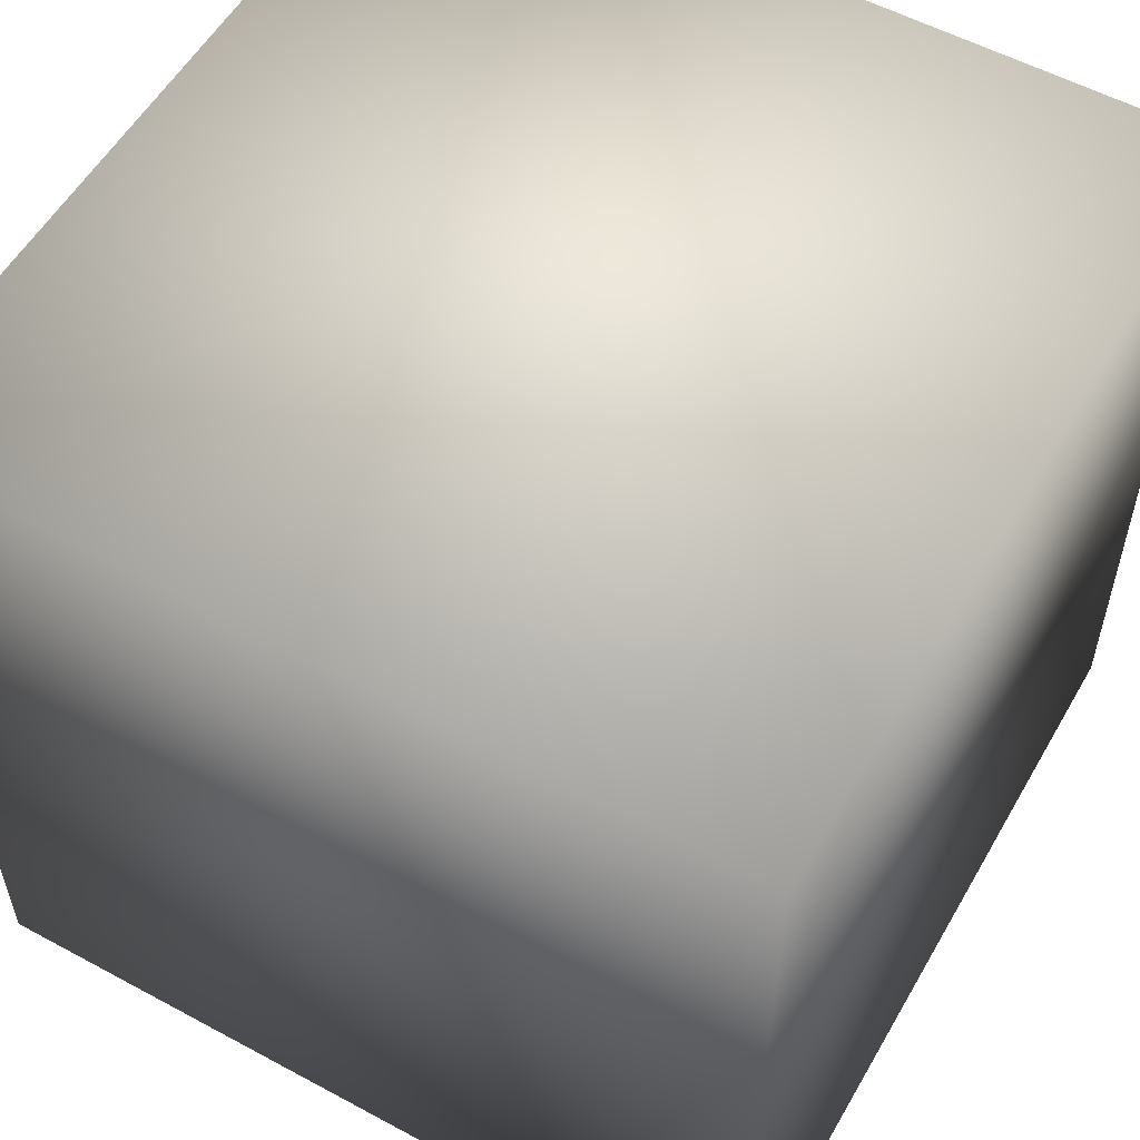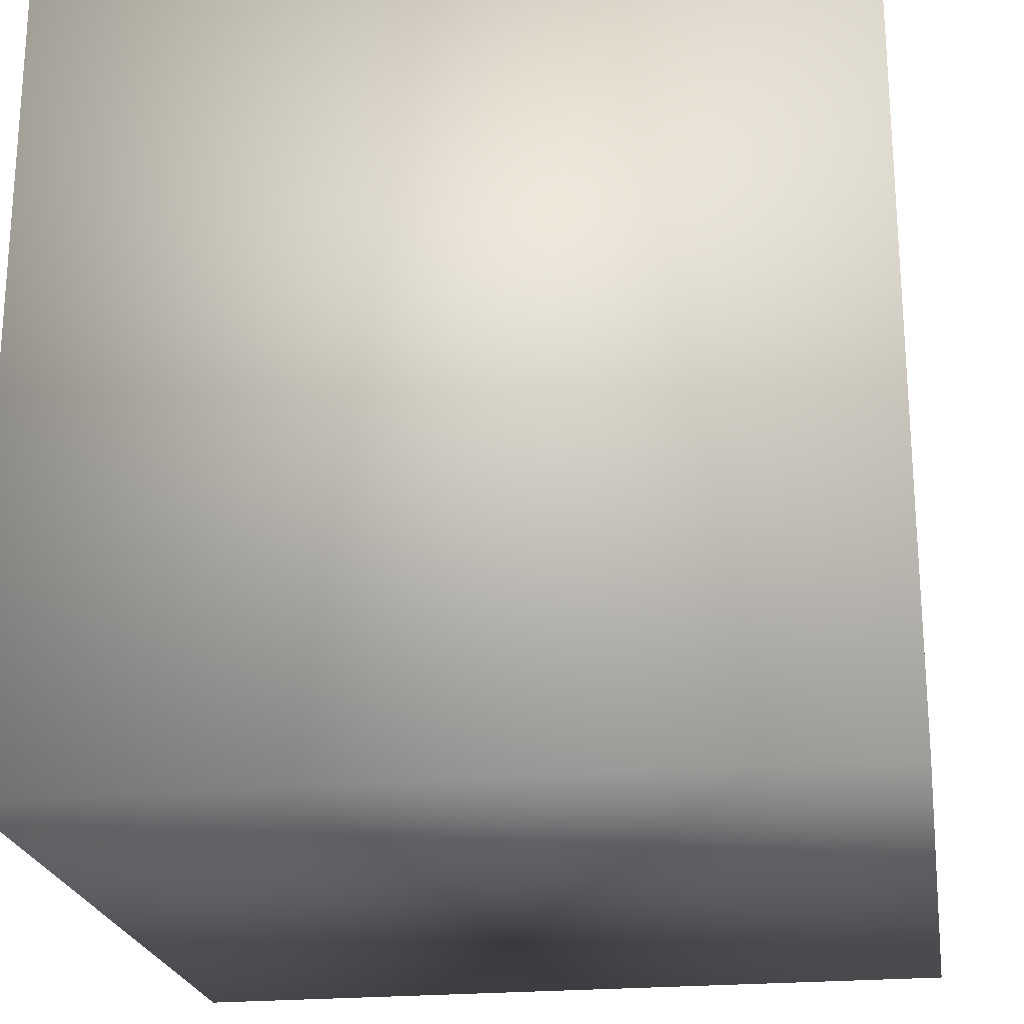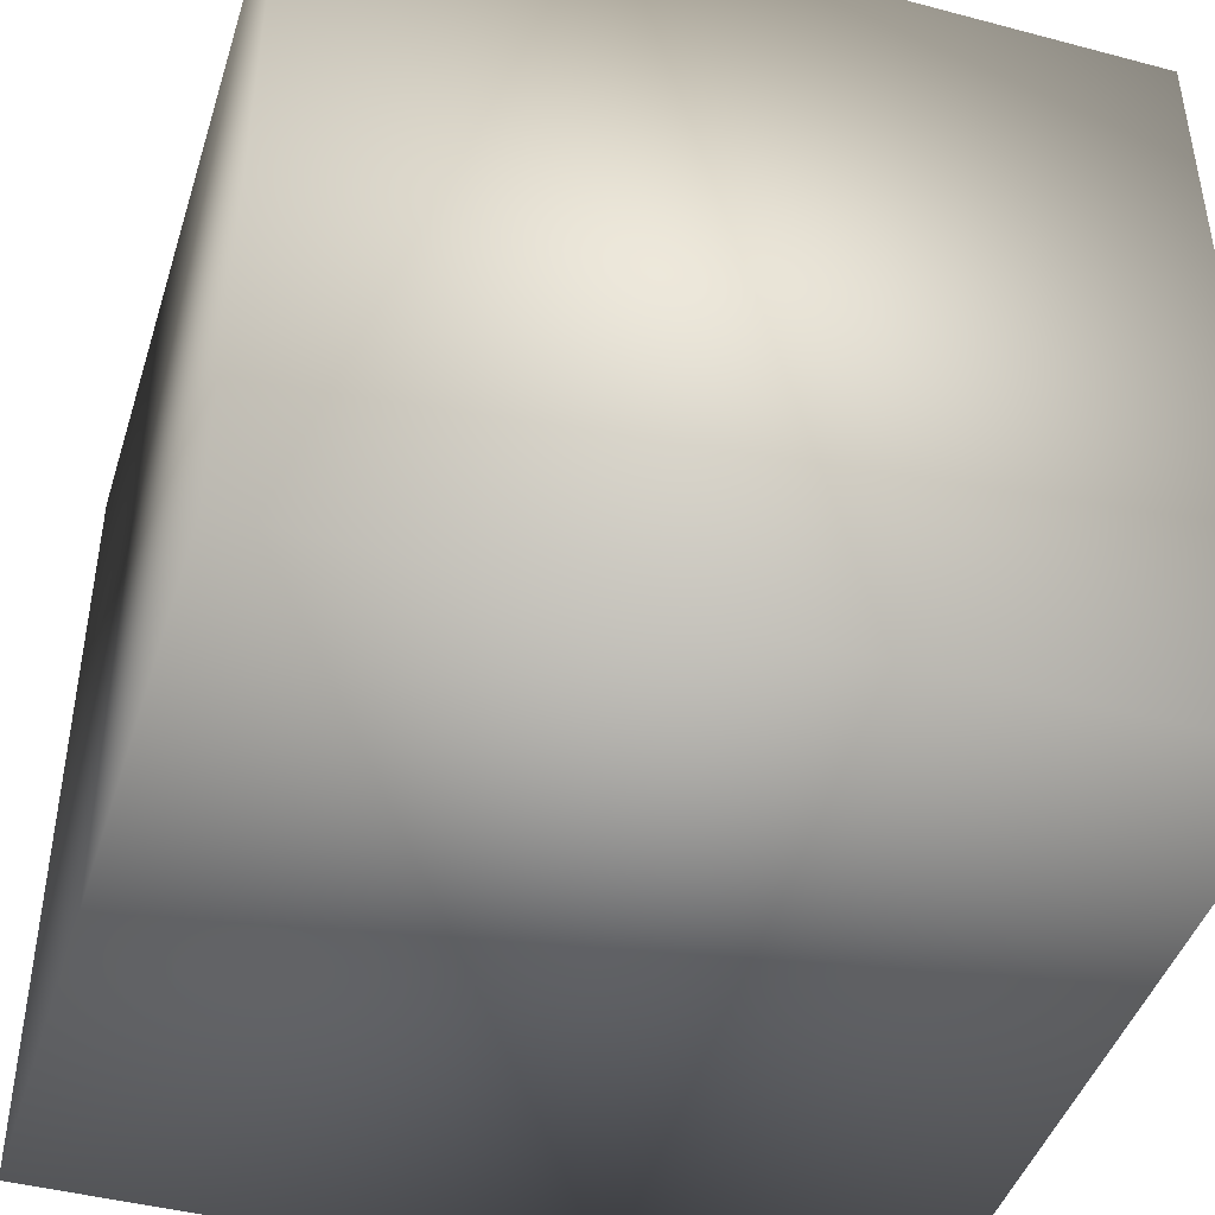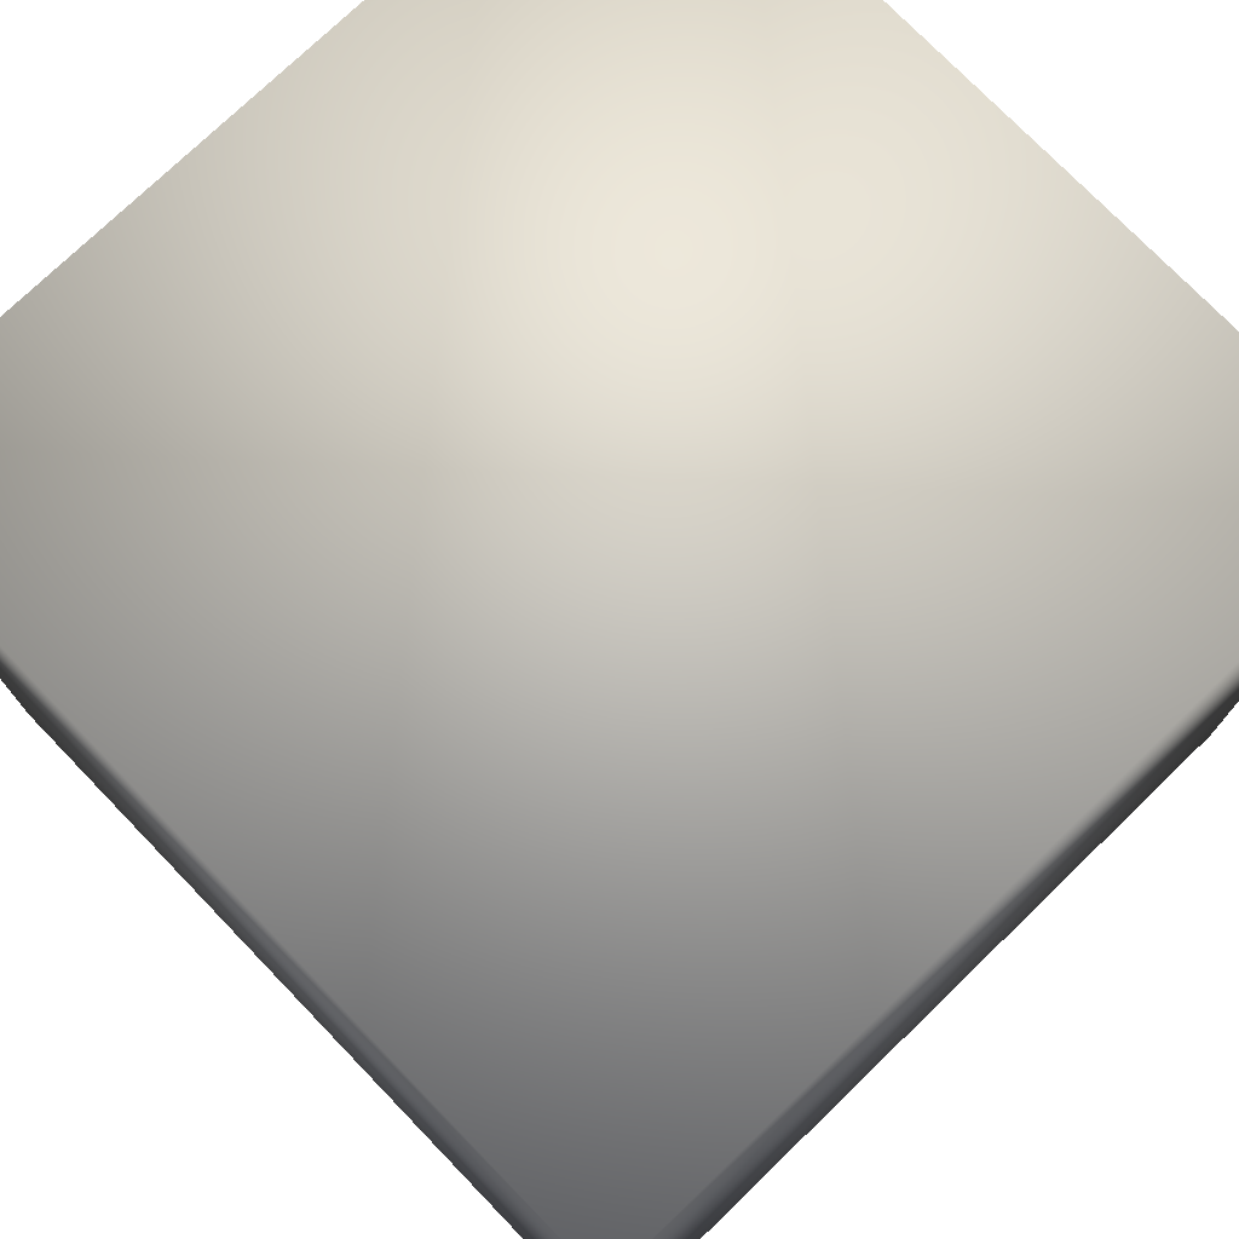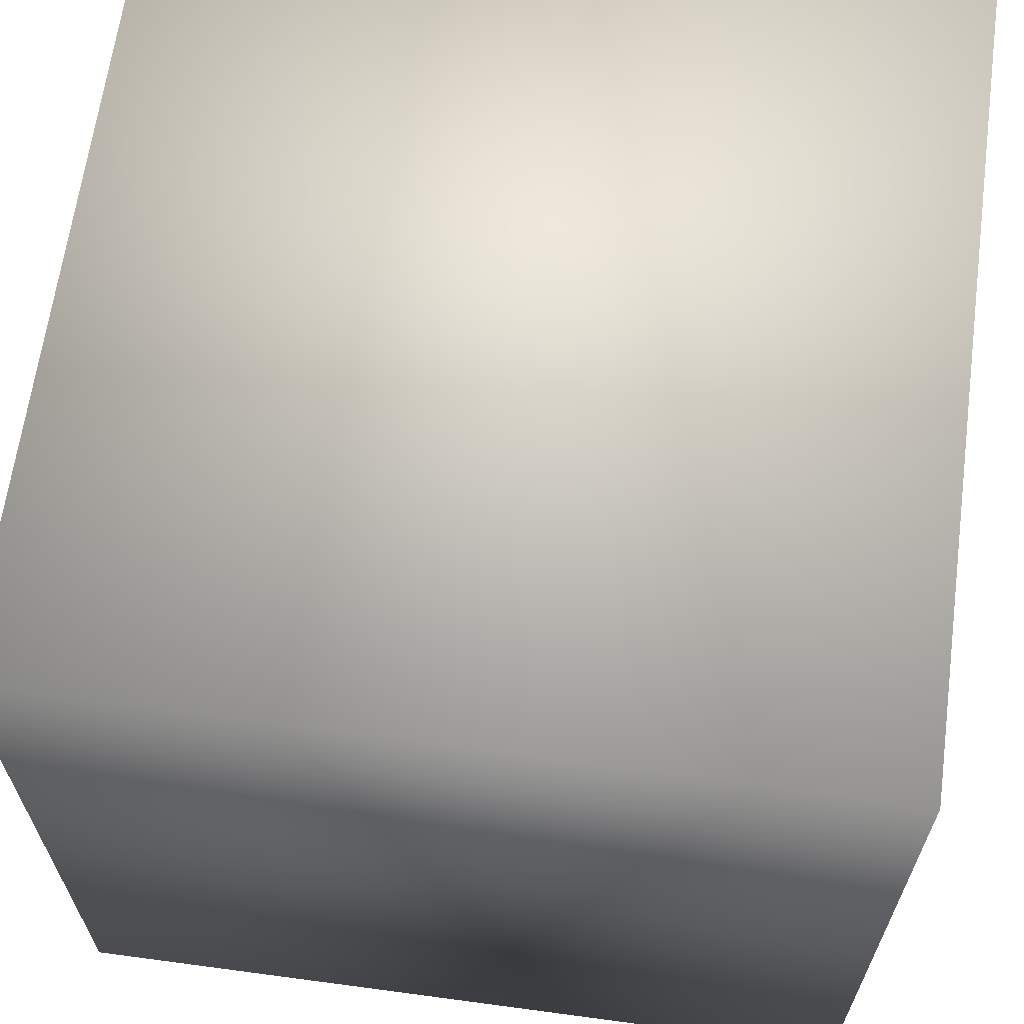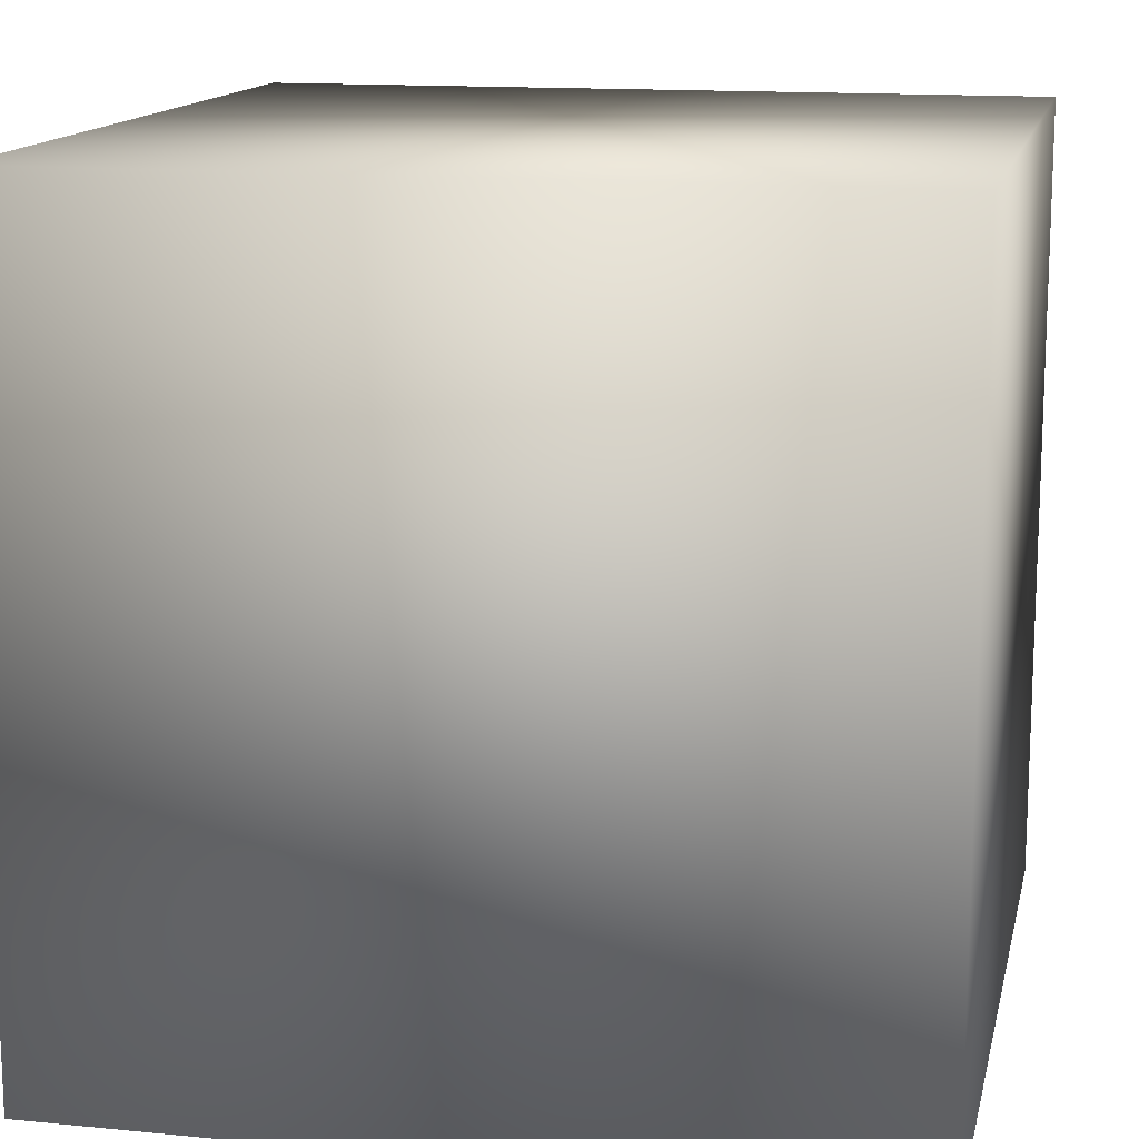
<metadata>
{"format":"obj","ext":"obj","renderer":"f3d","projection":"perspective","resolution":1024,"background":"white","views":[{"elev":55.6,"azim":-150.4,"up":"+Y"},{"elev":-22.5,"azim":-80.9,"up":"+Y"},{"elev":-44.2,"azim":-17.2,"up":"+Y"},{"elev":75.4,"azim":-134.0,"up":"+Z"},{"elev":64.9,"azim":97.7,"up":"+Y"},{"elev":14.0,"azim":-77.8,"up":"+Z"}]}
</metadata>
<code>
v  -31.55 -27.98 31.93
v  -31.55 -27.98 -18.07
v  18.45 -27.98 -18.07
v  18.45 -27.98 31.93
v  -31.55 22.02 31.93
v  18.45 22.02 31.93
v  18.45 22.02 -18.07
v  -31.55 22.02 -18.07
o Box001
g Box001
f 1 2 3 4
f 5 6 7 8
f 1 4 6 5
f 4 3 7 6
f 3 2 8 7
f 2 1 5 8

</code>
